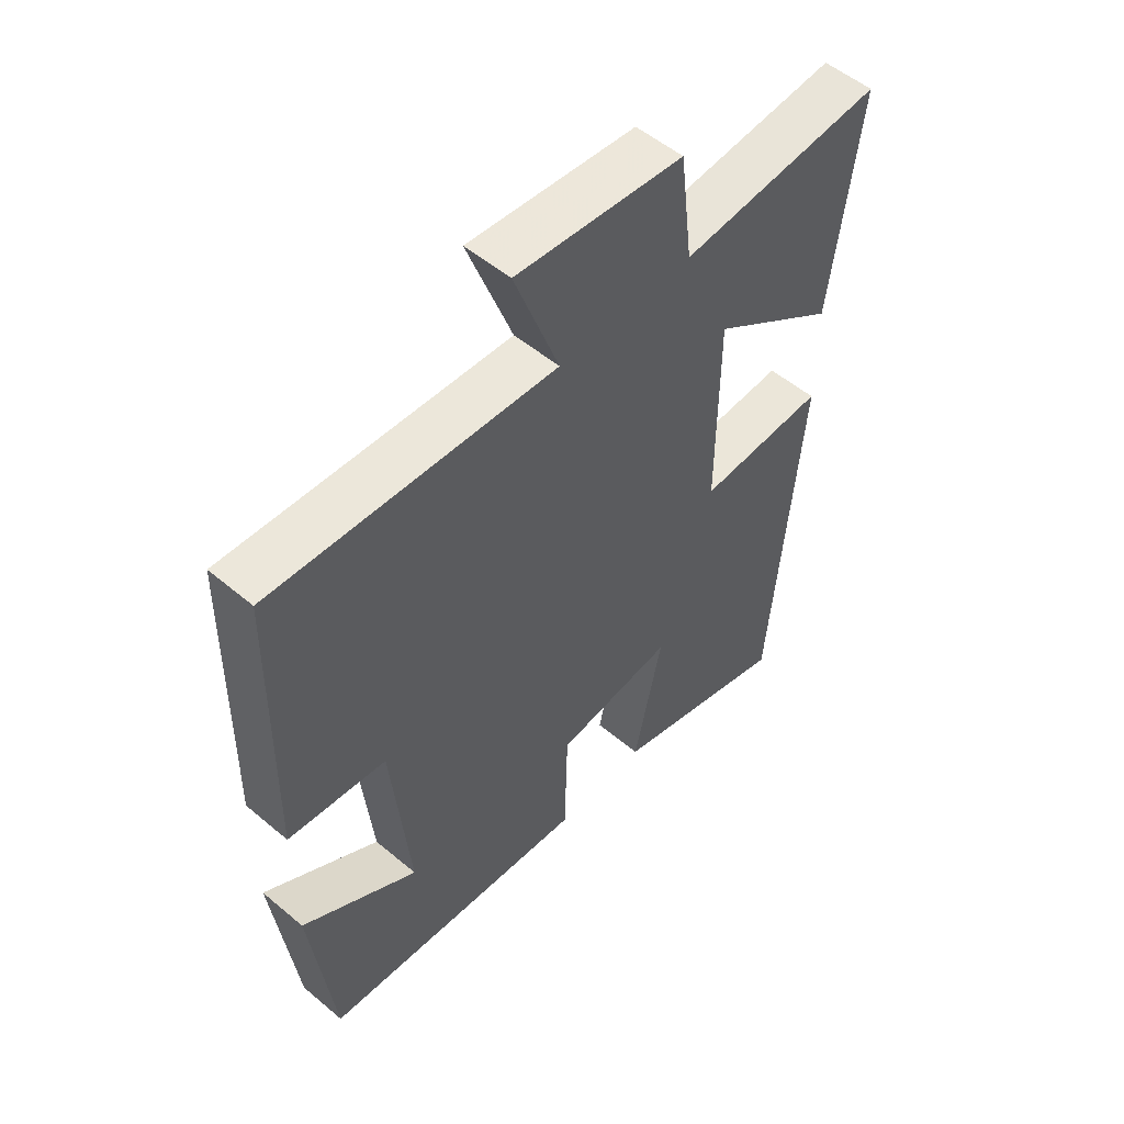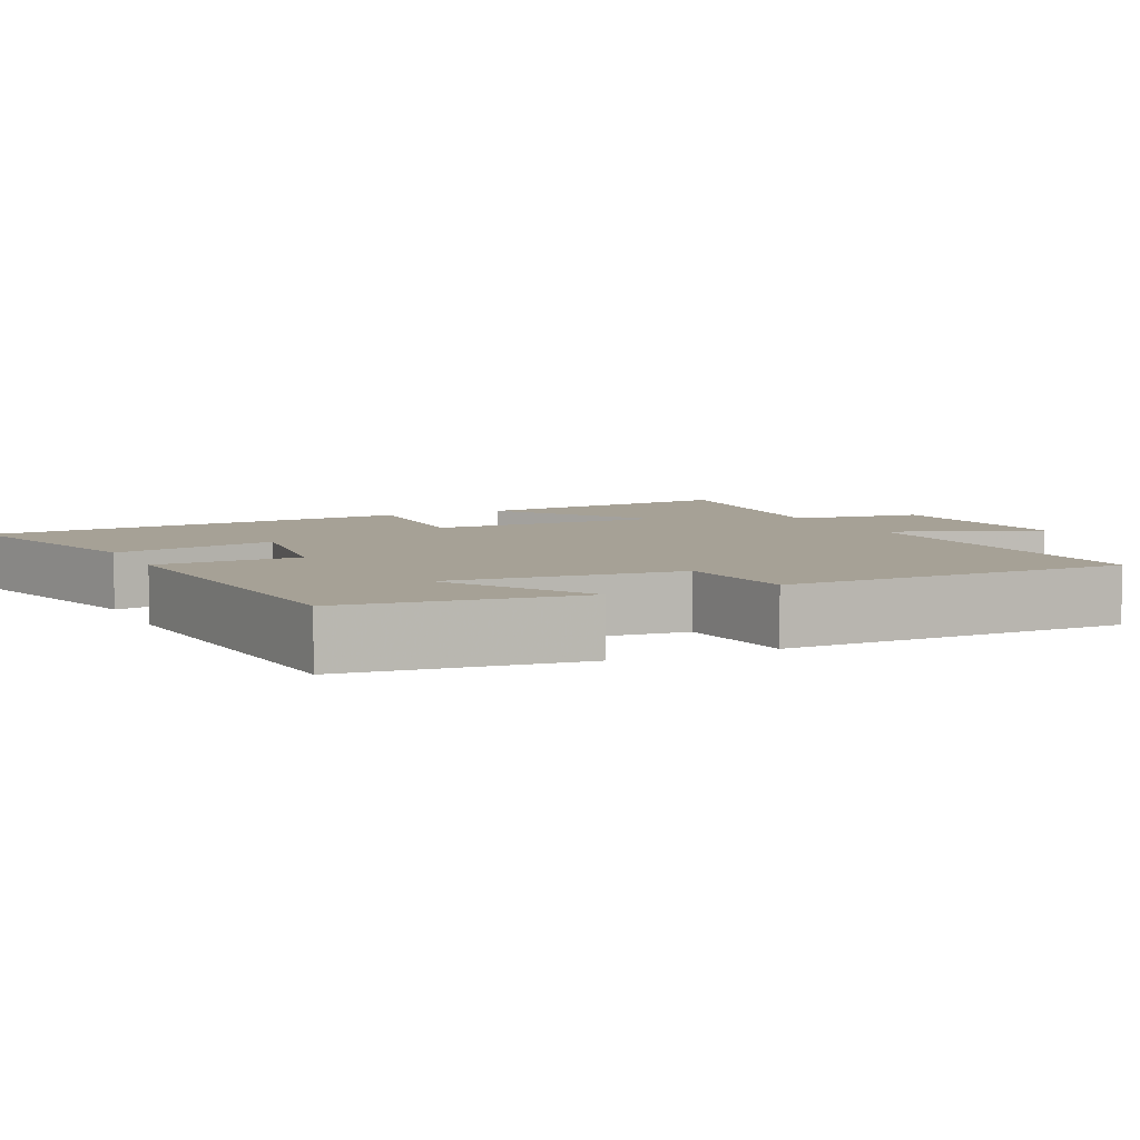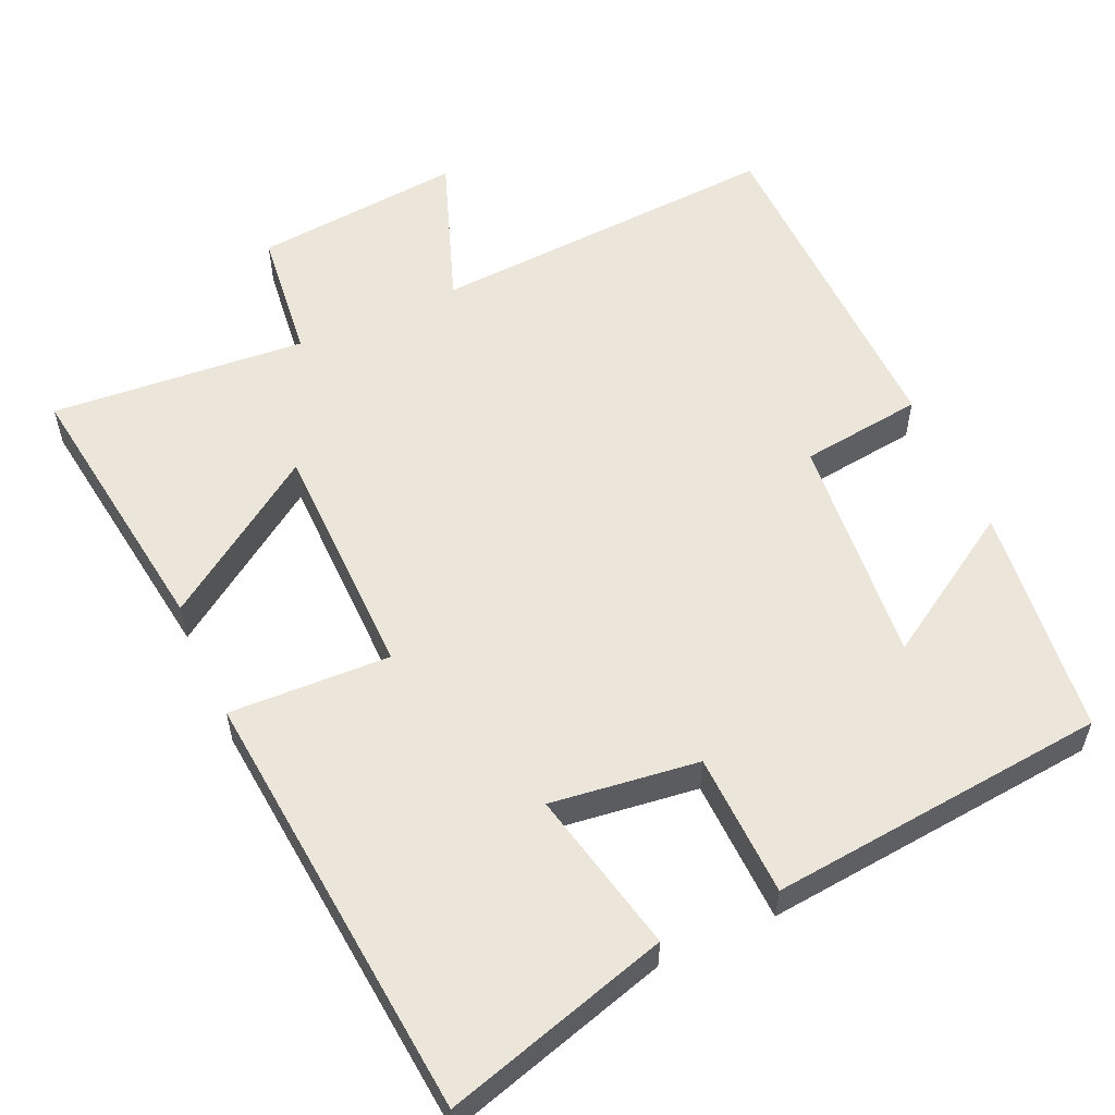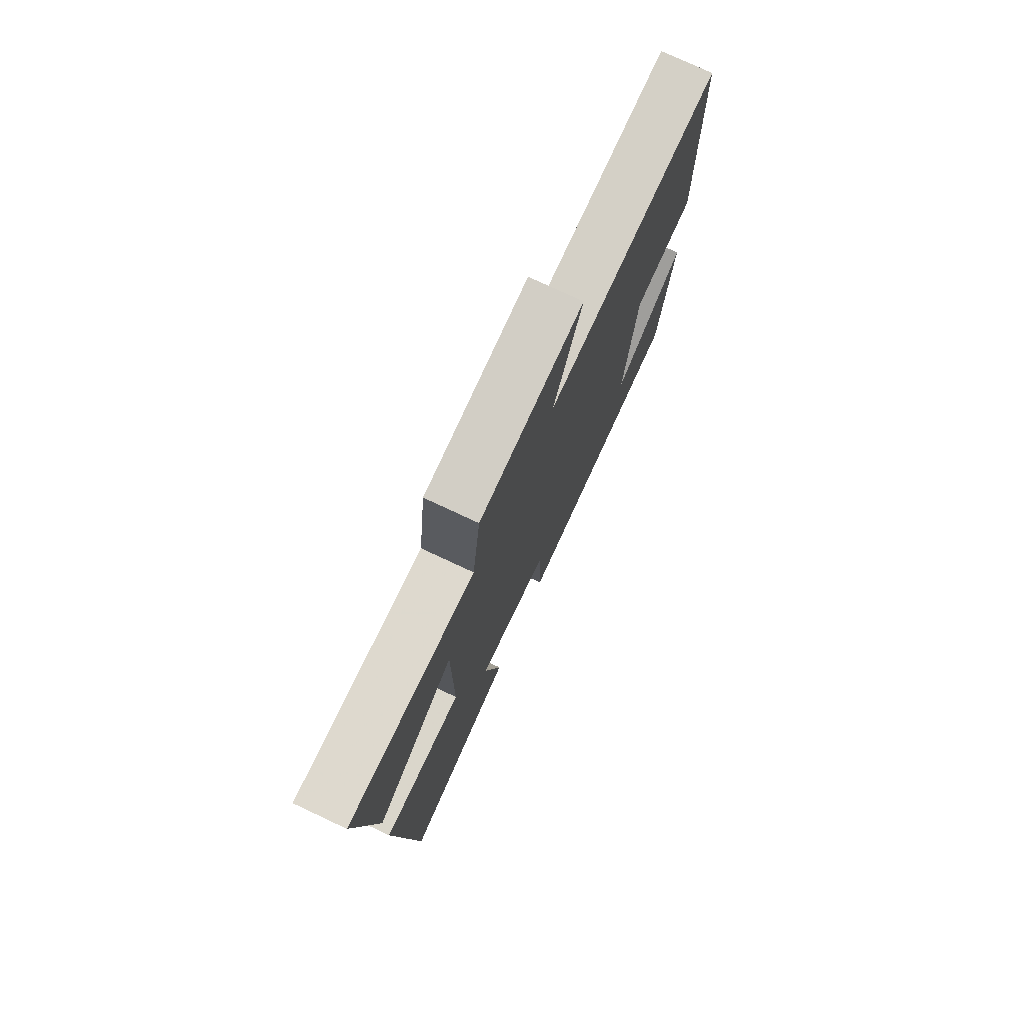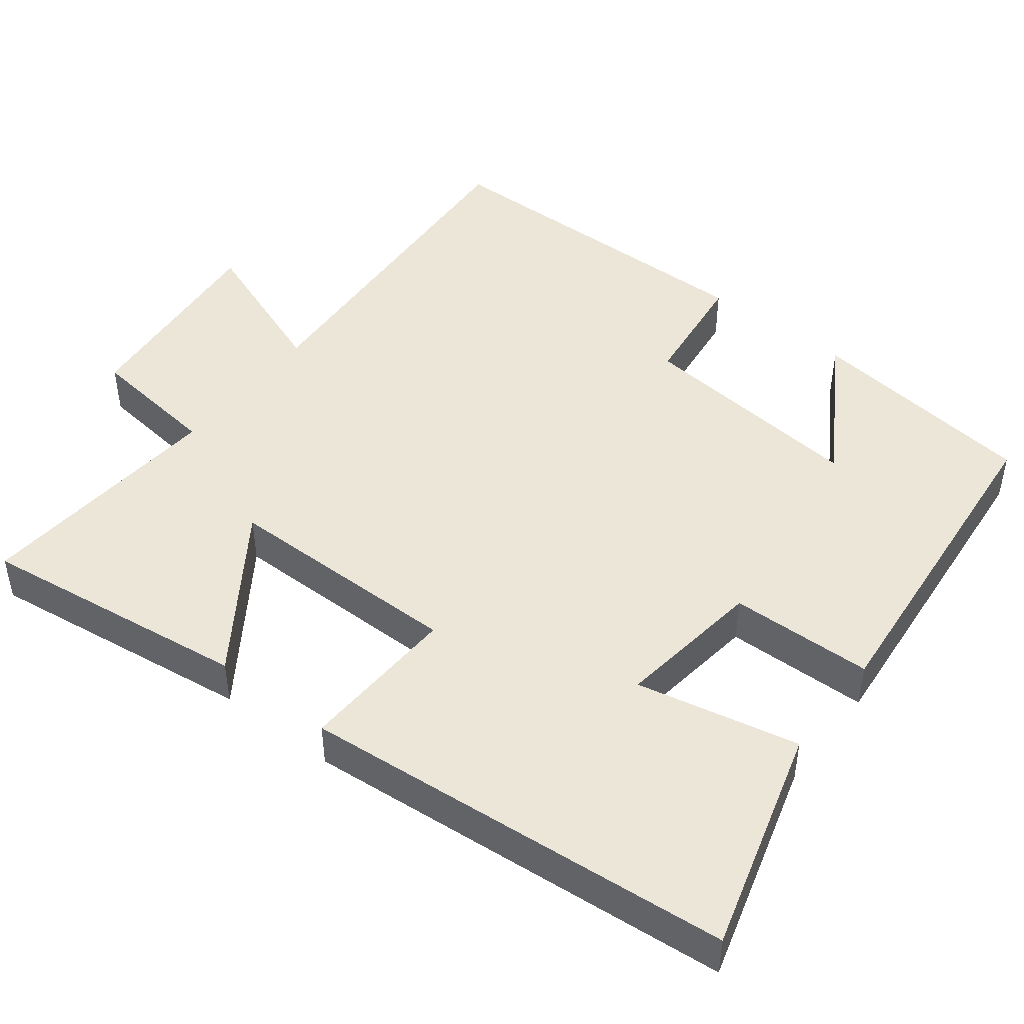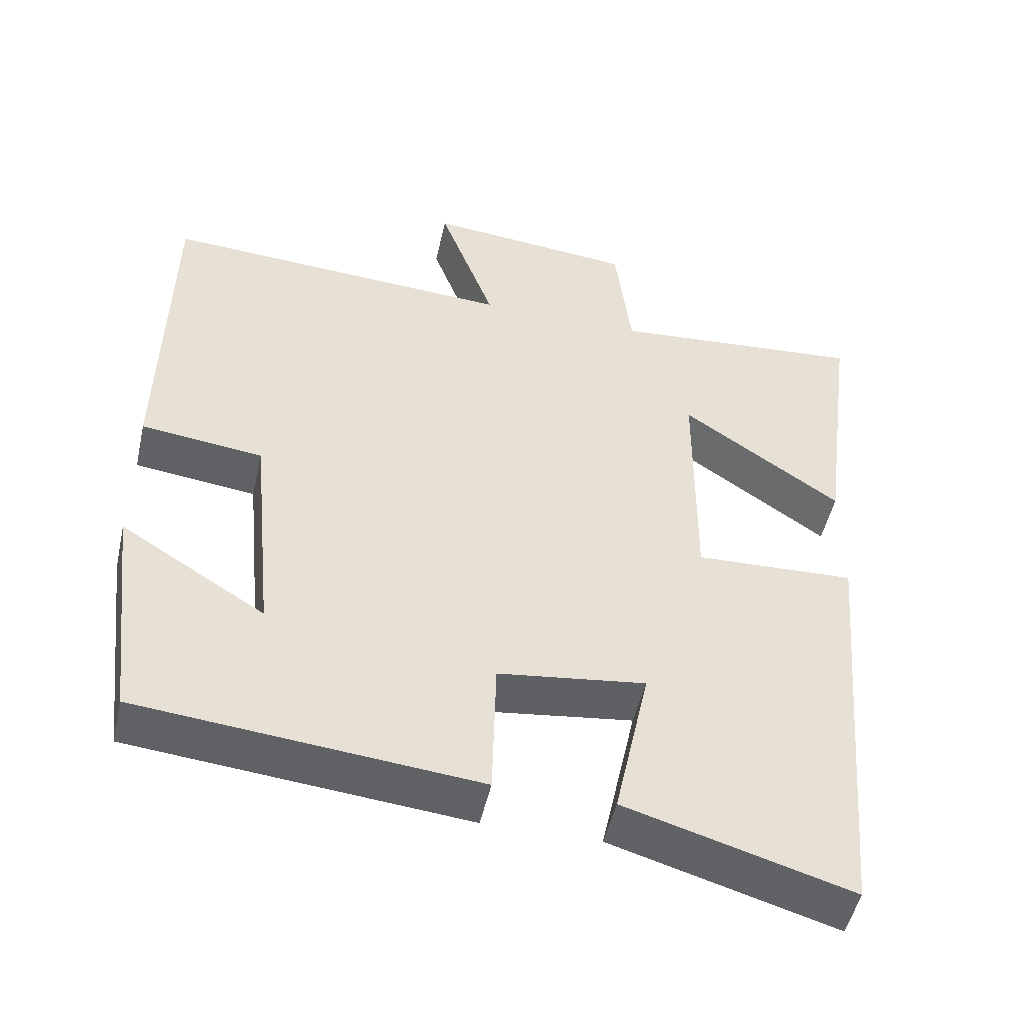
<metadata>
{"format":"obj","ext":"obj","renderer":"f3d","projection":"perspective","resolution":1024,"background":"white","views":[{"elev":53.2,"azim":-48.1,"up":"+Z"},{"elev":6.2,"azim":-115.1,"up":"+Y"},{"elev":56.5,"azim":155.5,"up":"+Y"},{"elev":76.5,"azim":115.1,"up":"+Z"},{"elev":46.6,"azim":127.8,"up":"+Y"},{"elev":-49.7,"azim":-12.6,"up":"+Z"}]}
</metadata>
<code>
v -0.492 0.07 0.527
v -0.019 0.07 0.5
v -0.094 0.07 0.703
v 0.186 0.07 0.677
v 0.207 0.07 0.5
v 0.548 0.07 0.529
v 0.5 0.07 0.165
v 0.287 0.07 0.31
v 0.285 0.07 -0.012
v 0.5 0.07 -0.003
v 0.449 0.07 -0.587
v 0.147 0.07 -0.5
v 0.194 0.07 -0.281
v -0.004 0.07 -0.307
v -0.009 0.07 -0.5
v -0.463 0.07 -0.457
v -0.5 0.07 -0.146
v -0.306 0.07 -0.266
v -0.336 0.07 0.044
v -0.5 0.07 0.064
v -0.492 0 0.527
v -0.019 0 0.5
v -0.094 0 0.703
v 0.186 0 0.677
v 0.207 0 0.5
v 0.548 0 0.529
v 0.5 0 0.165
v 0.287 0 0.31
v 0.285 0 -0.012
v 0.5 0 -0.003
v 0.449 0 -0.587
v 0.147 0 -0.5
v 0.194 0 -0.281
v -0.004 0 -0.307
v -0.009 0 -0.5
v -0.463 0 -0.457
v -0.5 0 -0.146
v -0.306 0 -0.266
v -0.336 0 0.044
v -0.5 0 0.064
f 19 20 1 2
f 18 19 2
f 15 16 17 18
f 14 15 18 2
f 13 14 2
f 10 11 12 13
f 9 10 13
f 8 9 13 2
f 5 6 7 8
f 5 8 2 3
f 3 4 5
f 22 21 40 39
f 22 39 38
f 38 37 36 35
f 22 38 35 34
f 22 34 33
f 33 32 31 30
f 33 30 29
f 22 33 29 28
f 28 27 26 25
f 23 22 28 25
f 25 24 23
f 1 21 22 2
f 2 22 23 3
f 3 23 24 4
f 4 24 25 5
f 5 25 26 6
f 6 26 27 7
f 7 27 28 8
f 8 28 29 9
f 9 29 30 10
f 10 30 31 11
f 11 31 32 12
f 12 32 33 13
f 13 33 34 14
f 14 34 35 15
f 15 35 36 16
f 16 36 37 17
f 17 37 38 18
f 18 38 39 19
f 19 39 40 20
f 20 40 21 1

</code>
